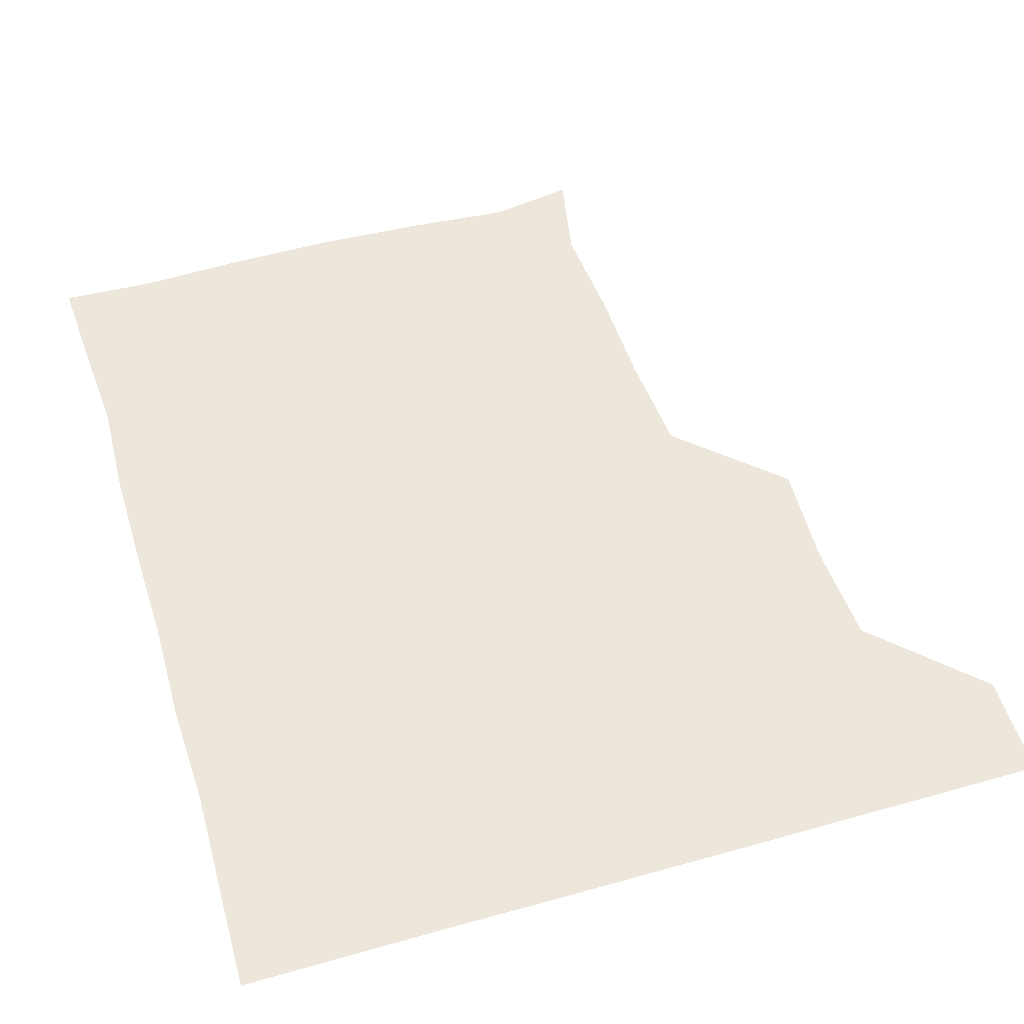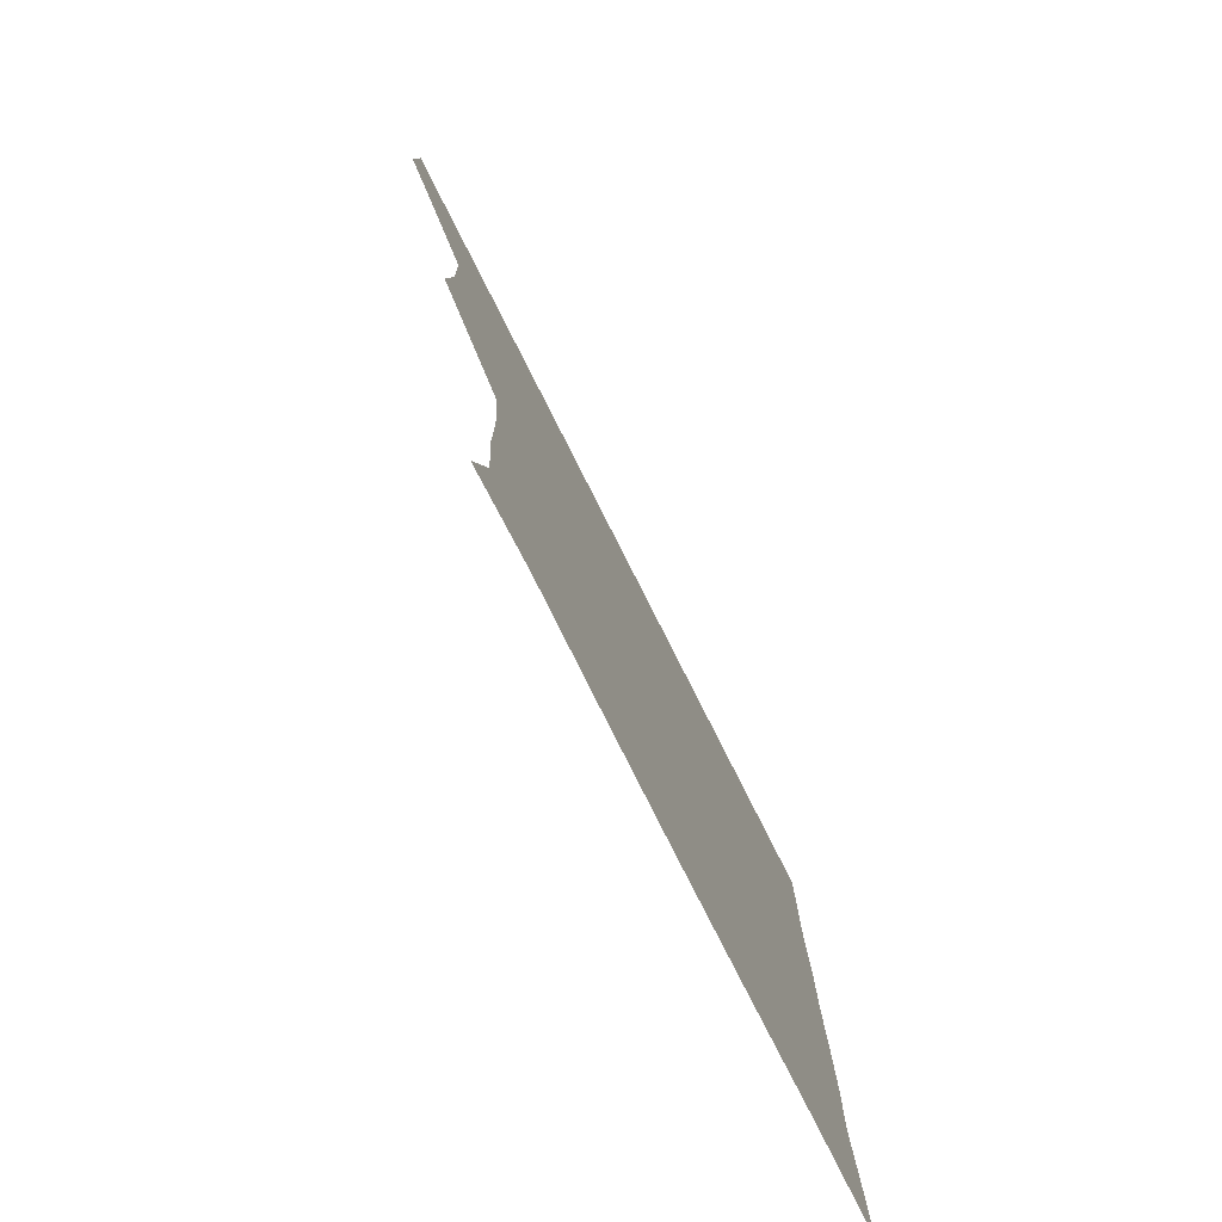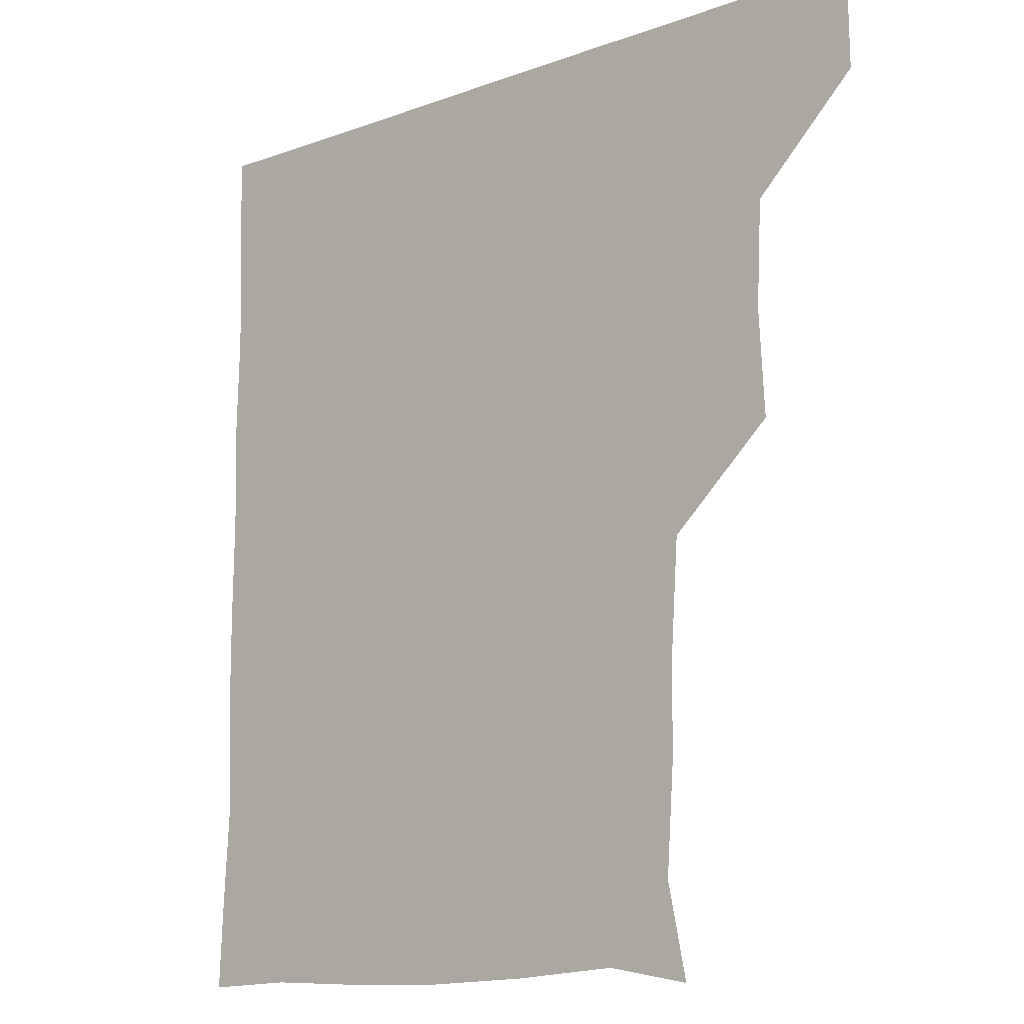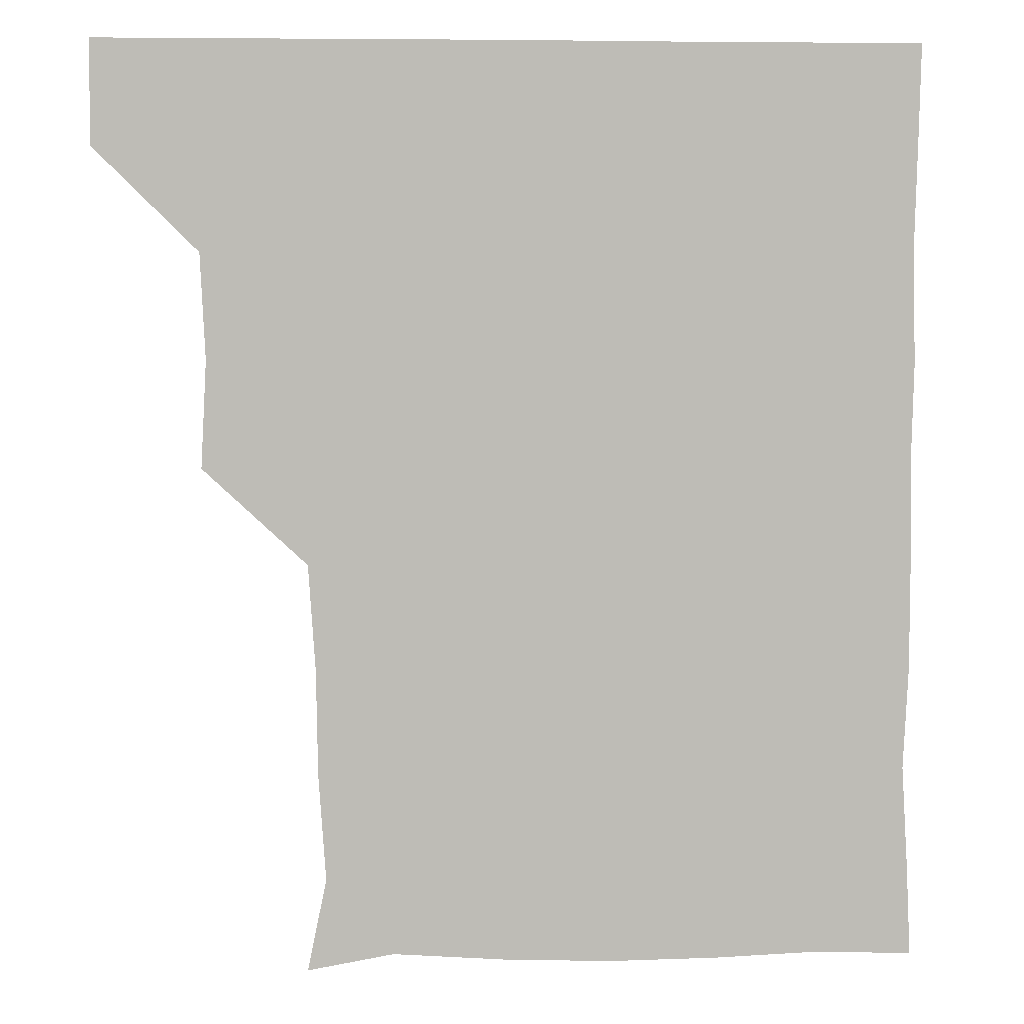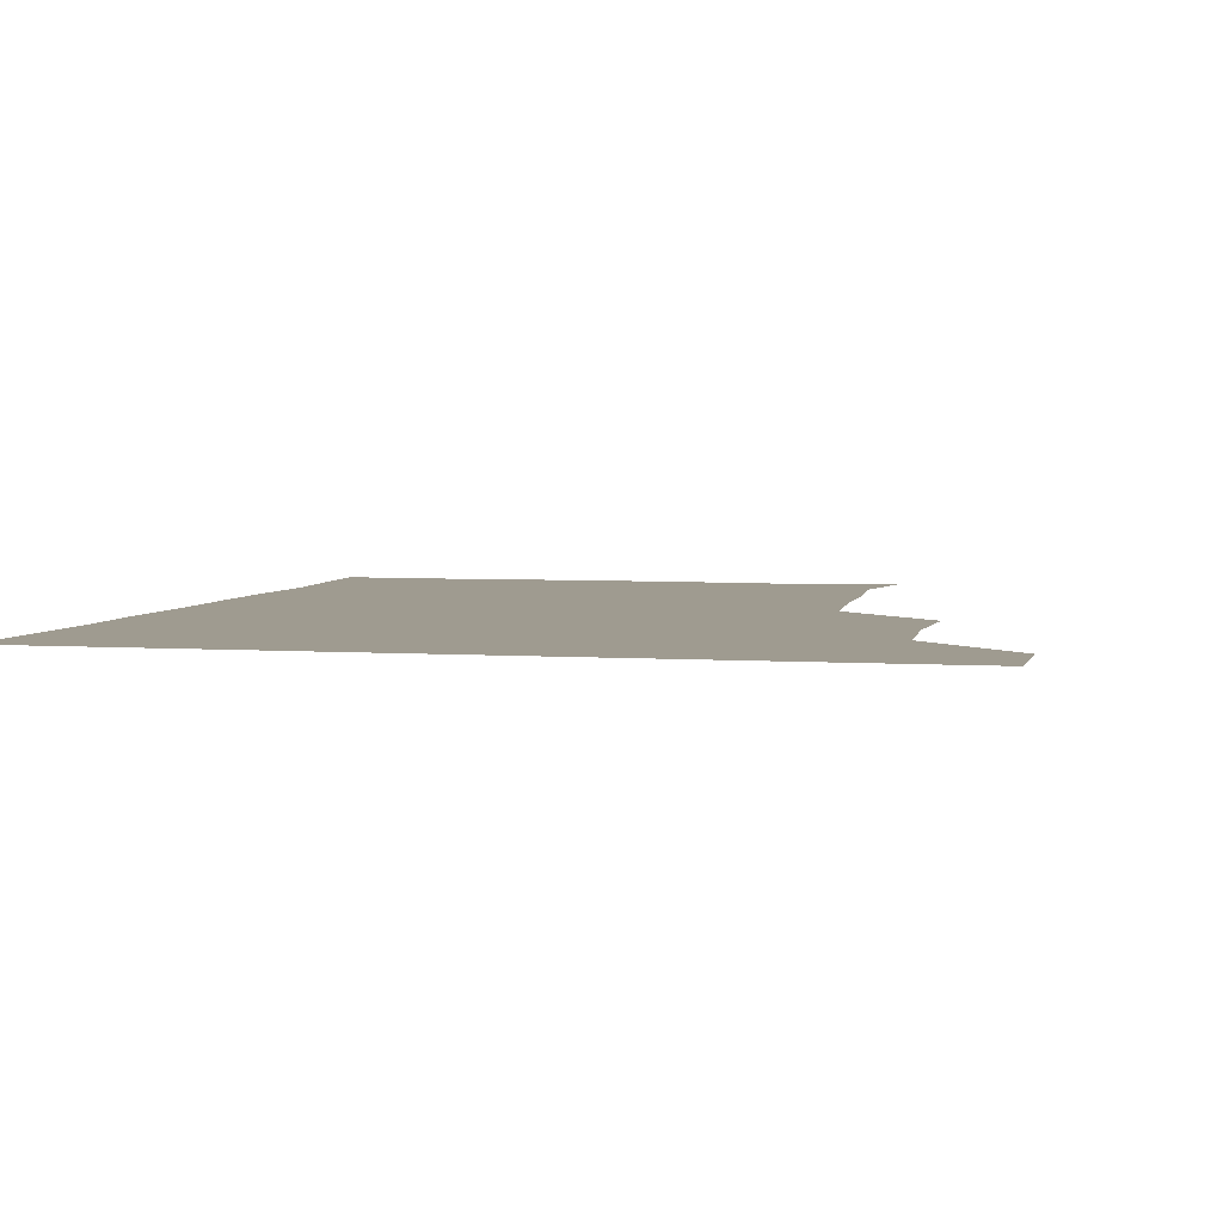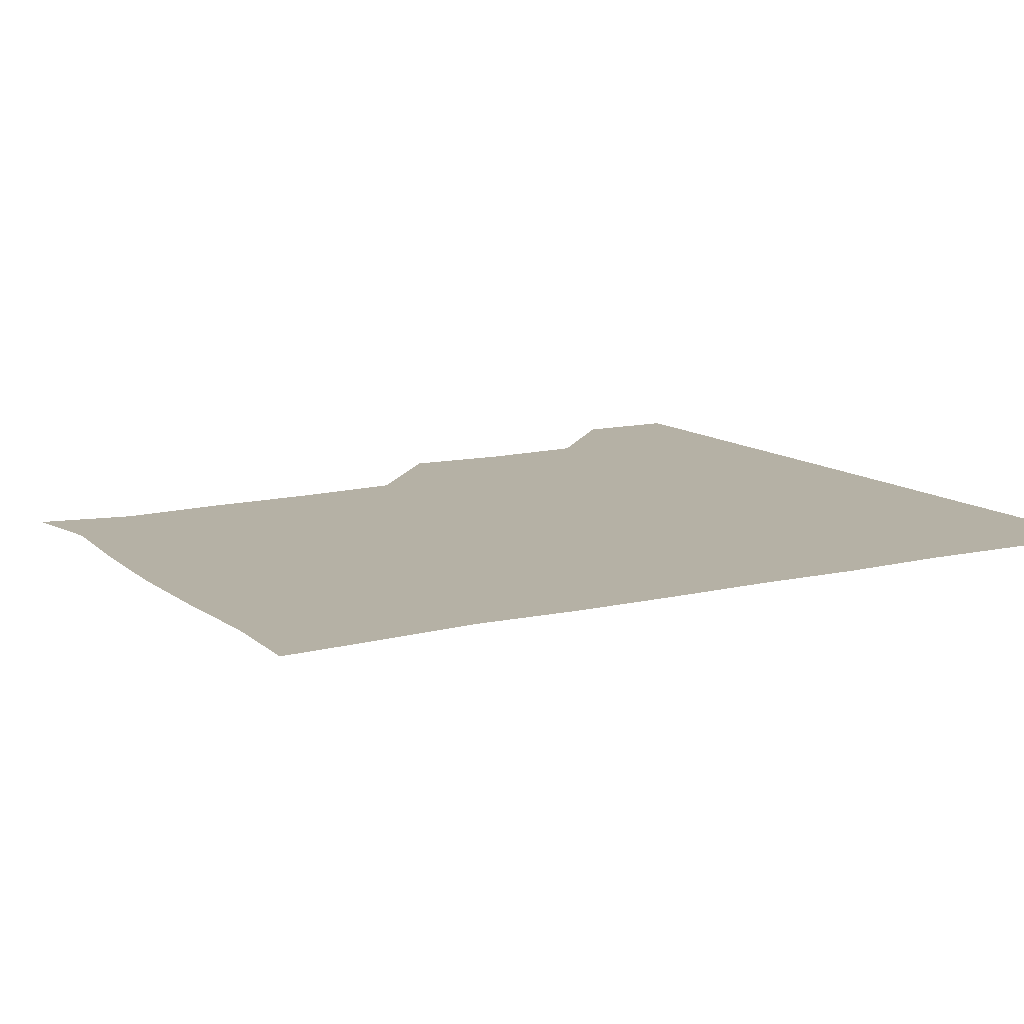
<metadata>
{"format":"obj","ext":"obj","renderer":"f3d","projection":"perspective","resolution":1024,"background":"white","views":[{"elev":52.4,"azim":163.1,"up":"+Z"},{"elev":-79.9,"azim":-63.1,"up":"+Y"},{"elev":-12.4,"azim":-139.5,"up":"+Y"},{"elev":5.8,"azim":-4.3,"up":"+Y"},{"elev":4.1,"azim":-166.8,"up":"+Z"},{"elev":11.9,"azim":60.1,"up":"+Z"}]}
</metadata>
<code>
v 450.9 390.7 0
v 451.2 420.9 0
v 481.2 298.2 0
v 482.8 329.5 0
v 481.4 360.5 0
v 481.3 391.2 0
v 481.1 421 0
v 510.6 148.8 0
v 516.2 176.1 0
v 514.1 207.3 0
v 513.7 238.4 0
v 511.6 269.8 0
v 511.7 302.1 0
v 511.7 331.7 0
v 511.4 361.5 0
v 511.1 391.1 0
v 511 421 0
v 536 153.2 0
v 542.2 183.2 0
v 542.2 212 0
v 541.8 242 0
v 541.5 271.5 0
v 541.1 301 0
v 541.3 331.8 0
v 541.1 361.2 0
v 541.3 391 0
v 540.9 421.1 0
v 568.6 150.8 0
v 571.3 182.1 0
v 571.1 213.1 0
v 571.4 242.3 0
v 571.5 271.7 0
v 571.4 302.2 0
v 571.2 331.6 0
v 571.4 361.6 0
v 571.2 391 0
v 570.9 421.1 0
v 600.7 149.6 0
v 601.4 182.9 0
v 601.6 211.3 0
v 600.7 241.3 0
v 600.8 272.5 0
v 600.9 302.2 0
v 601.1 331.9 0
v 601.1 361.4 0
v 601.1 391 0
v 600.8 421 0
v 632.7 150 0
v 630.4 182.2 0
v 630.5 213.6 0
v 630.7 243.2 0
v 630.7 272.2 0
v 630.8 301.6 0
v 630.5 332.2 0
v 630.9 361.6 0
v 631.2 391.2 0
v 631.1 420.9 0
v 663.8 151.2 0
v 659.9 182.9 0
v 659 213.3 0
v 659.6 242.7 0
v 659.4 272.6 0
v 659.6 302.4 0
v 660.5 331.3 0
v 660.6 361.7 0
v 660.8 391.8 0
v 661.1 421 0
v 691.7 150.1 0
v 690.4 177.4 0
v 688.6 207.1 0
v 690 237.1 0
v 690 267.2 0
v 689.5 298.1 0
v 690.2 328.4 0
v 689.3 359.8 0
v 690.1 390.7 0
v 690.8 421.1 0
v 691 451 0
f 5 6 1
f 1 6 2
f 6 7 2
f 12 13 3
f 3 13 4
f 13 14 4
f 4 14 5
f 14 15 5
f 5 15 6
f 15 16 6
f 6 16 7
f 16 17 7
f 8 18 9
f 18 19 9
f 9 19 10
f 19 20 10
f 10 20 11
f 20 21 11
f 11 21 12
f 21 22 12
f 12 22 13
f 22 23 13
f 13 23 14
f 23 24 14
f 14 24 15
f 24 25 15
f 15 25 16
f 25 26 16
f 16 26 17
f 26 27 17
f 18 28 19
f 28 29 19
f 19 29 20
f 29 30 20
f 20 30 21
f 30 31 21
f 21 31 22
f 31 32 22
f 22 32 23
f 32 33 23
f 23 33 24
f 33 34 24
f 24 34 25
f 34 35 25
f 25 35 26
f 35 36 26
f 26 36 27
f 36 37 27
f 28 38 29
f 38 39 29
f 29 39 30
f 39 40 30
f 30 40 31
f 40 41 31
f 31 41 32
f 41 42 32
f 32 42 33
f 42 43 33
f 33 43 34
f 43 44 34
f 34 44 35
f 44 45 35
f 35 45 36
f 45 46 36
f 36 46 37
f 46 47 37
f 38 48 39
f 48 49 39
f 39 49 40
f 49 50 40
f 40 50 41
f 50 51 41
f 41 51 42
f 51 52 42
f 42 52 43
f 52 53 43
f 43 53 44
f 53 54 44
f 44 54 45
f 54 55 45
f 45 55 46
f 55 56 46
f 46 56 47
f 56 57 47
f 48 58 49
f 58 59 49
f 49 59 50
f 59 60 50
f 50 60 51
f 60 61 51
f 51 61 52
f 61 62 52
f 52 62 53
f 62 63 53
f 53 63 54
f 63 64 54
f 54 64 55
f 64 65 55
f 55 65 56
f 65 66 56
f 56 66 57
f 66 67 57
f 58 68 59
f 68 69 59
f 59 69 60
f 69 70 60
f 60 70 61
f 70 71 61
f 61 71 62
f 71 72 62
f 62 72 63
f 72 73 63
f 63 73 64
f 73 74 64
f 64 74 65
f 74 75 65
f 65 75 66
f 75 76 66
f 66 76 67
f 76 77 67

</code>
